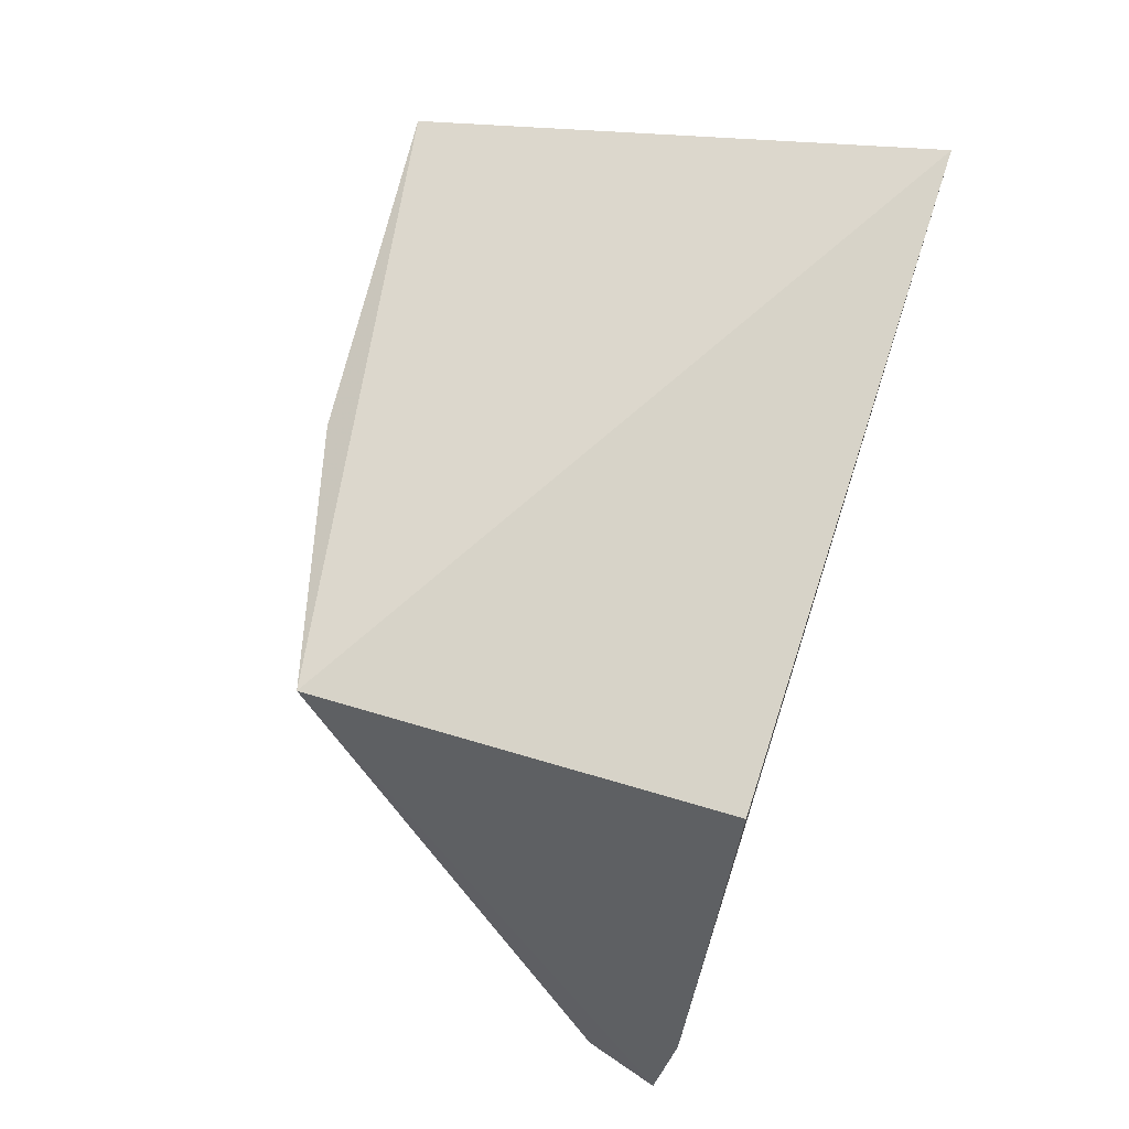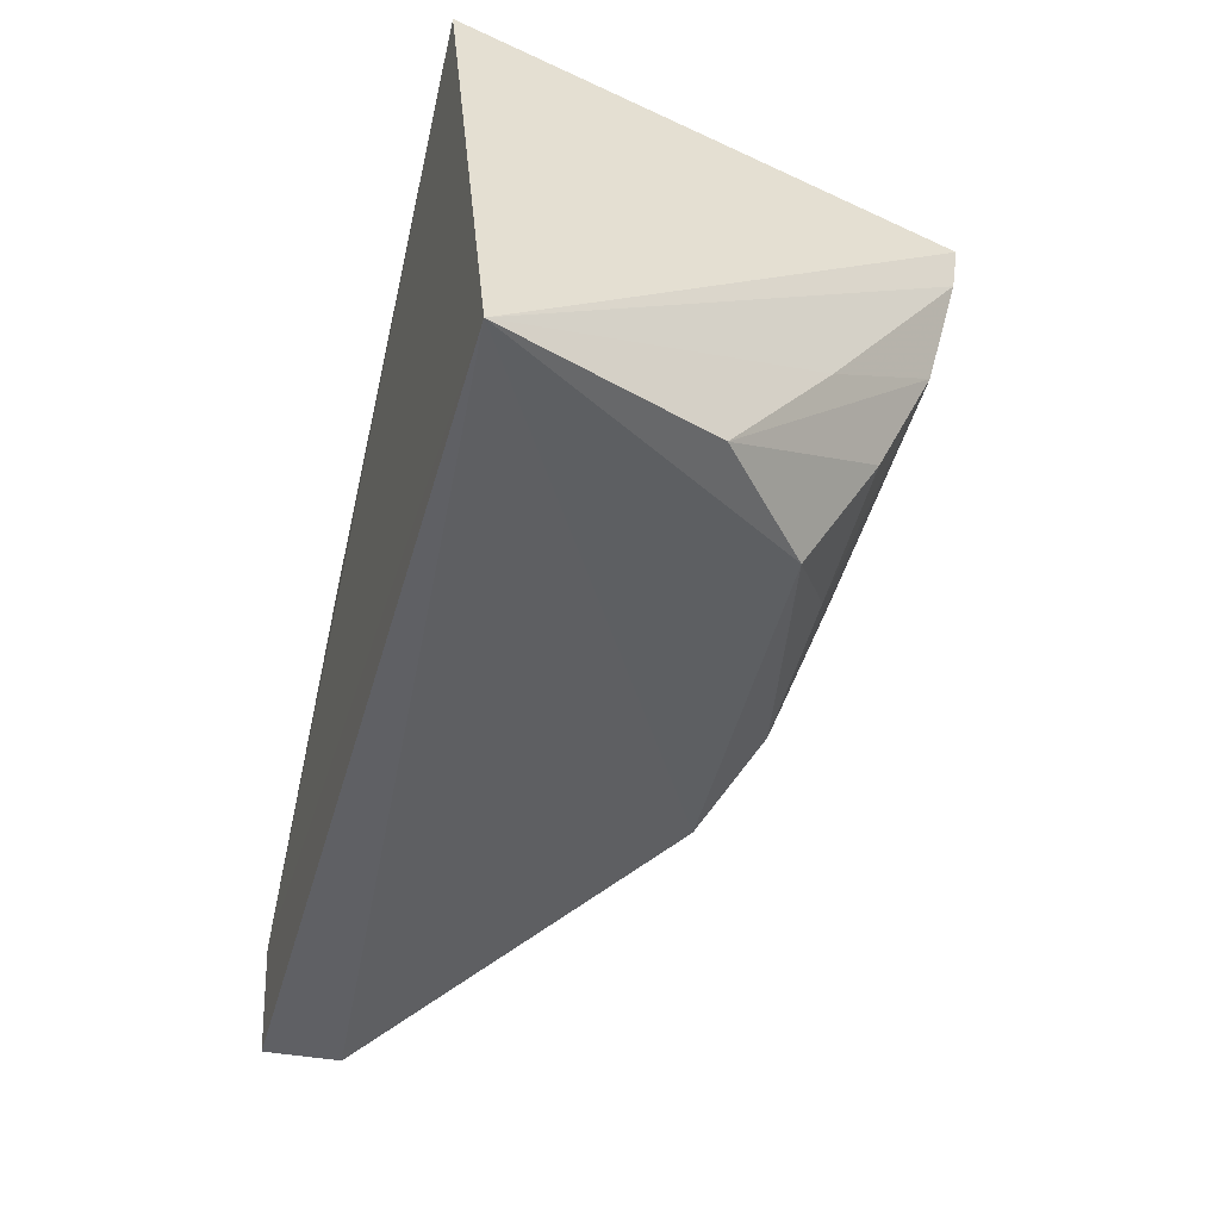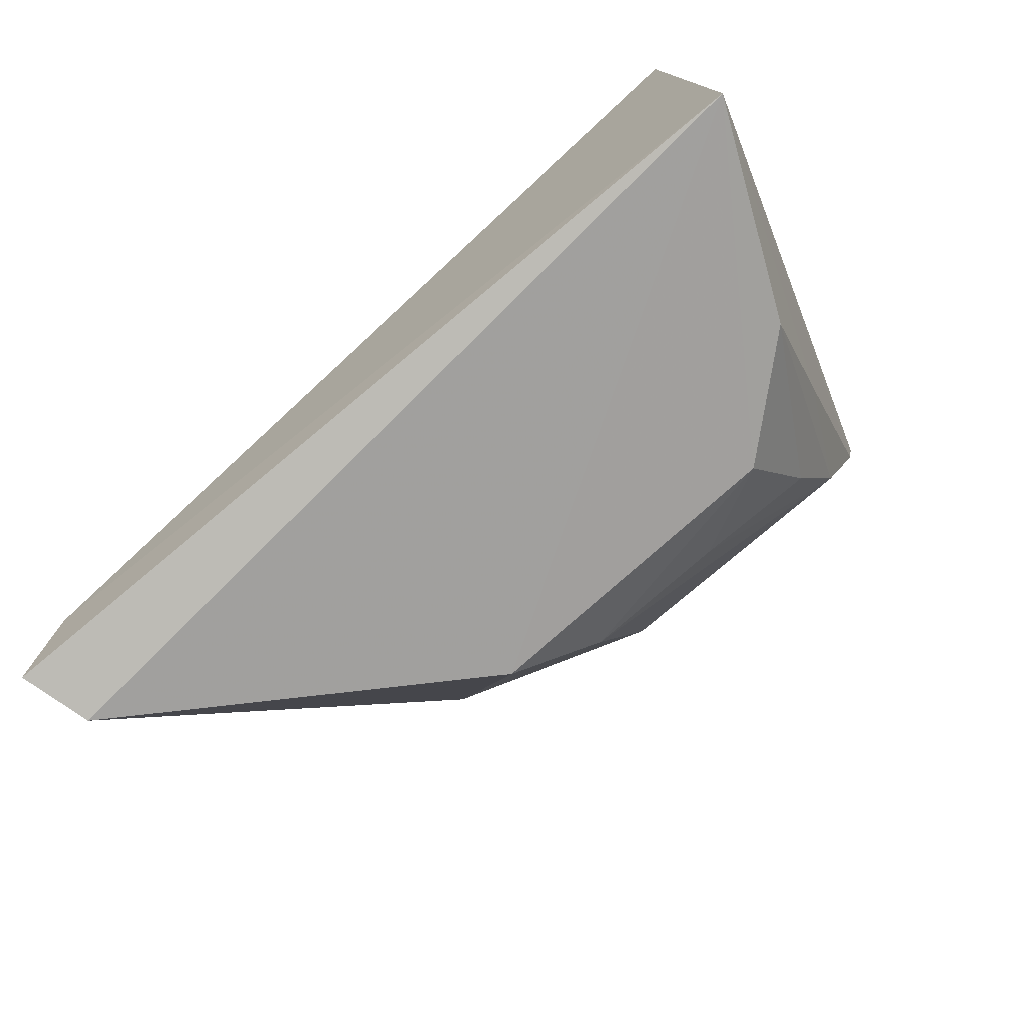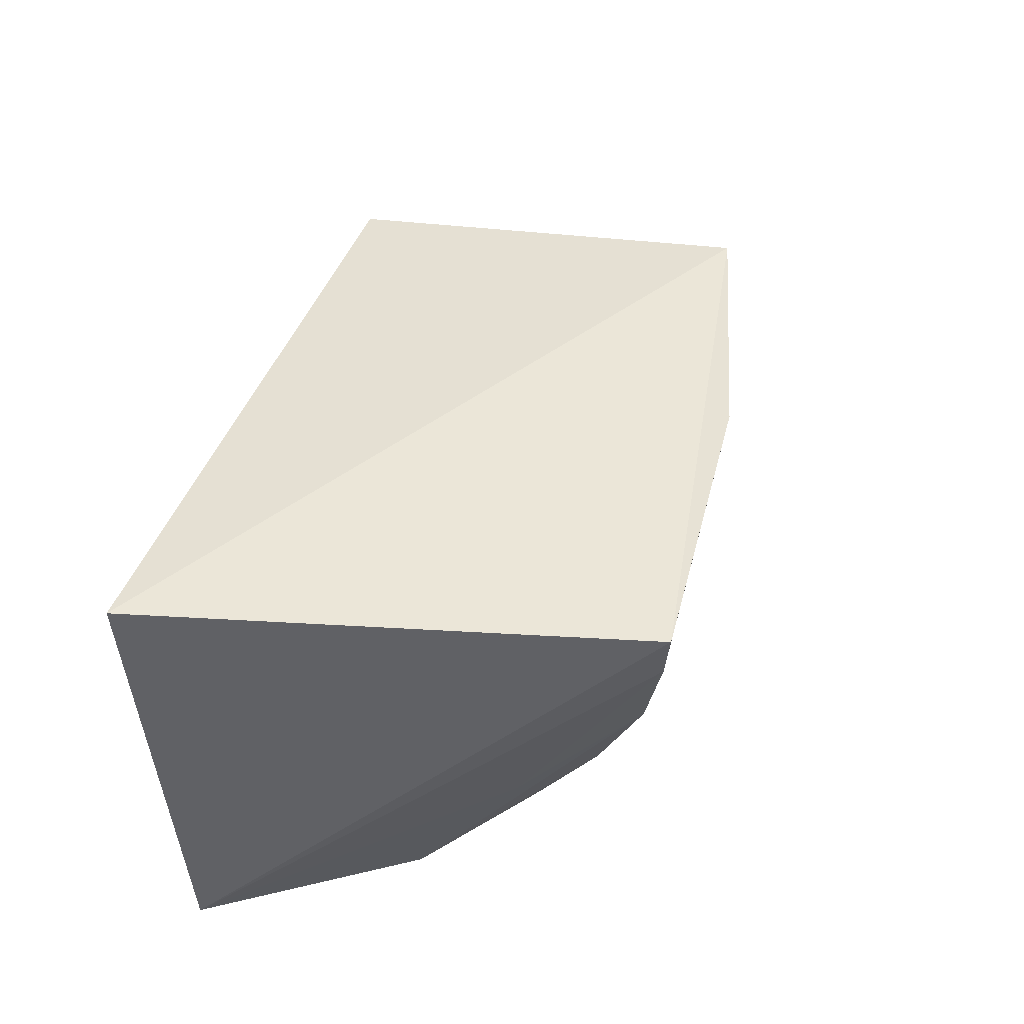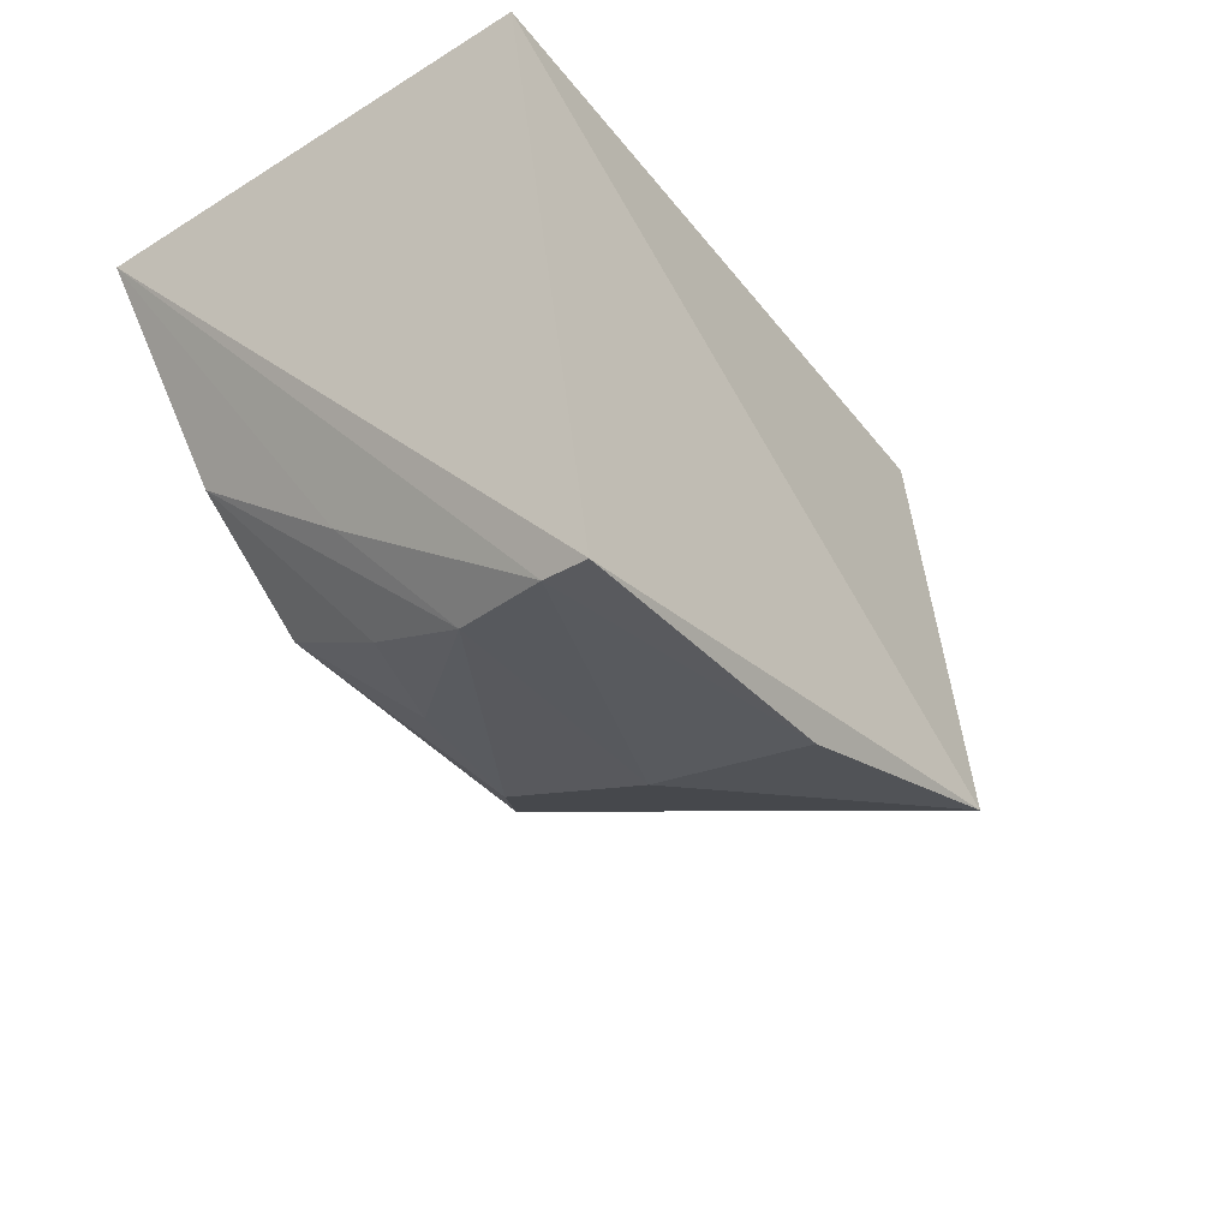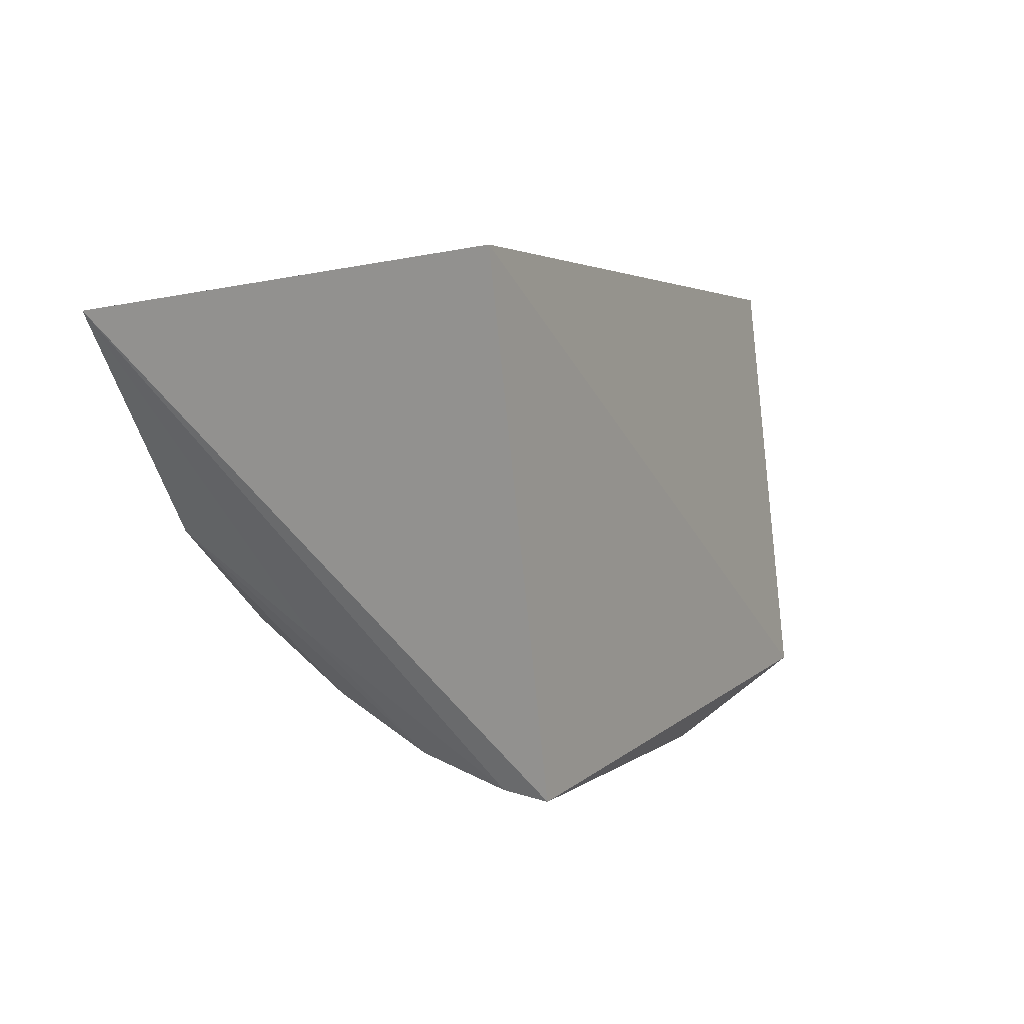
<metadata>
{"format":"obj","ext":"obj","renderer":"f3d","projection":"perspective","resolution":1024,"background":"white","views":[{"elev":75.2,"azim":107.6,"up":"+Z"},{"elev":-47.6,"azim":-103.4,"up":"+Z"},{"elev":-78.1,"azim":-137.8,"up":"+Z"},{"elev":43.7,"azim":-72.7,"up":"+Z"},{"elev":-38.2,"azim":-54.8,"up":"+Y"},{"elev":2.1,"azim":-62.4,"up":"+Y"}]}
</metadata>
<code>
v -0.004208 0.004607 0.1002
v 0.009009 0.004671 0.07687
v -0.04254 0.004915 0.1013
v -0.04288 0.00243 0.07652
v -0.03553 -0.02342 0.101
v 0.006695 0.005233 0.08222
v -0.01177 -0.01474 0.079
v -0.003242 -0.01894 0.1023
v -0.03045 -0.0151 0.0795
v 0.007702 0.0003058 0.07604
v -0.01758 -0.02113 0.09164
v -0.03709 -0.009678 0.07898
v -0.01739 -0.02238 0.101
v -0.01655 -0.01754 0.08195
v -0.03329 -0.02181 0.09231
v -0.03517 -0.02309 0.09826
v -0.03199 -0.01901 0.08612
v -0.03621 -0.01543 0.08692
v -0.02495 -0.01807 0.08343
f 5 3 4
f 6 2 4
f 6 4 3
f 6 3 1
f 8 1 3
f 8 3 5
f 8 6 1
f 8 2 6
f 9 4 7
f 10 7 4
f 10 4 2
f 10 8 7
f 10 2 8
f 11 7 8
f 12 4 9
f 13 11 8
f 13 8 5
f 14 9 7
f 14 7 11
f 15 14 11
f 16 5 4
f 16 15 11
f 16 13 5
f 16 11 13
f 17 15 12
f 17 12 9
f 18 16 4
f 18 4 12
f 18 12 15
f 18 15 16
f 19 17 9
f 19 9 14
f 19 14 15
f 19 15 17

</code>
